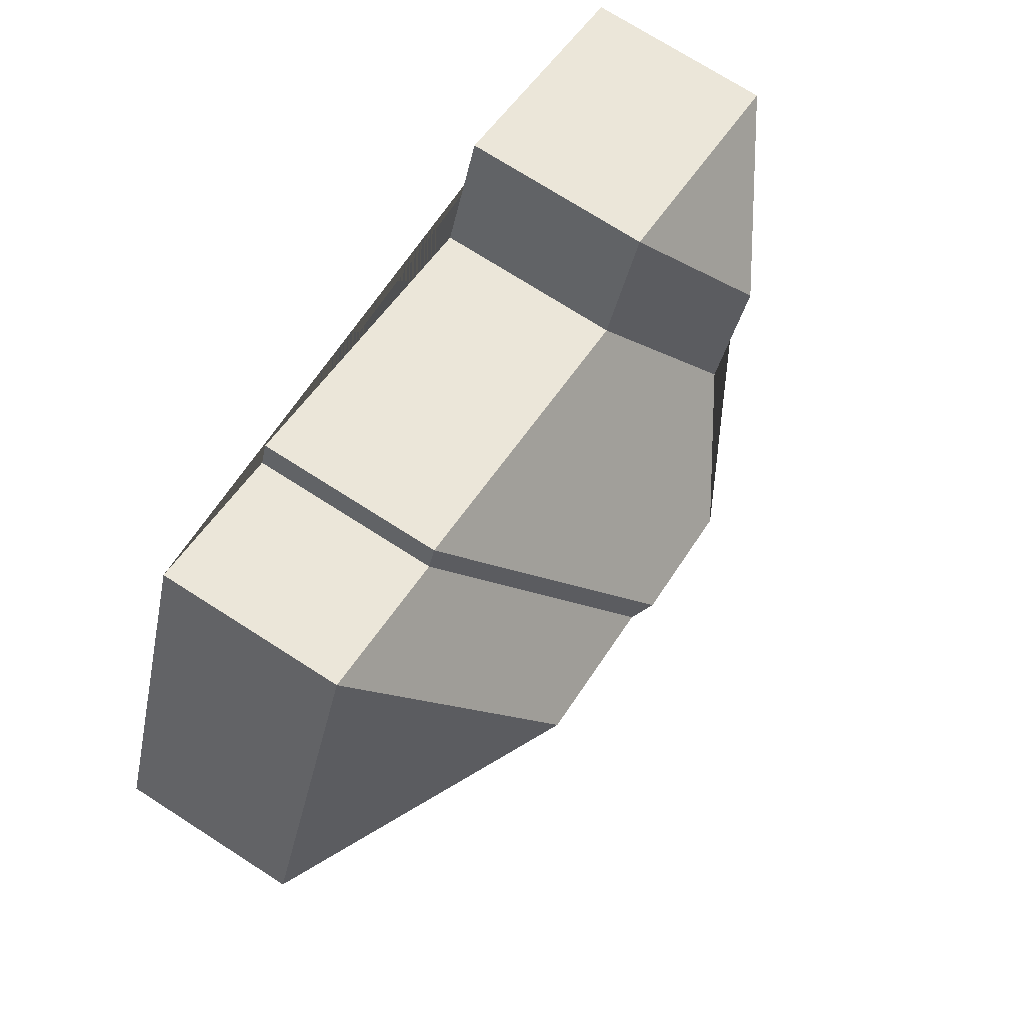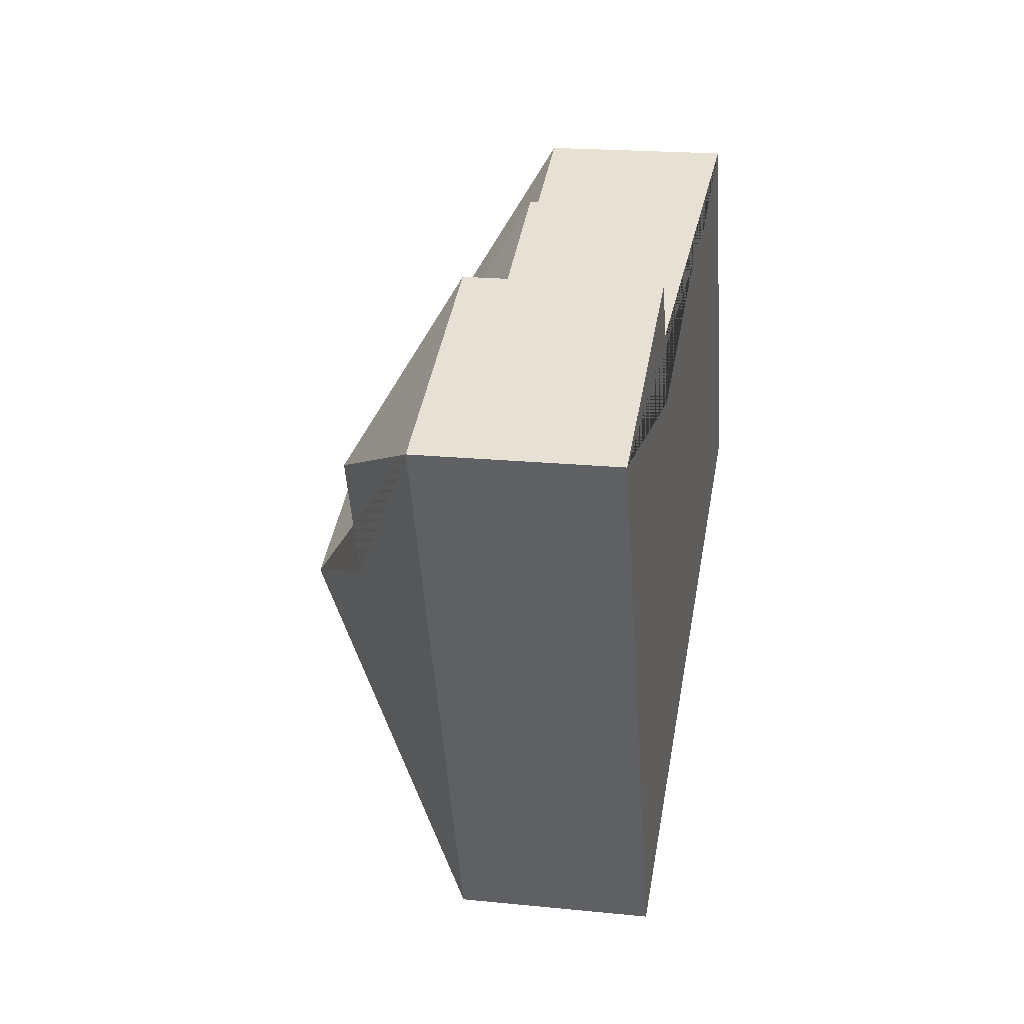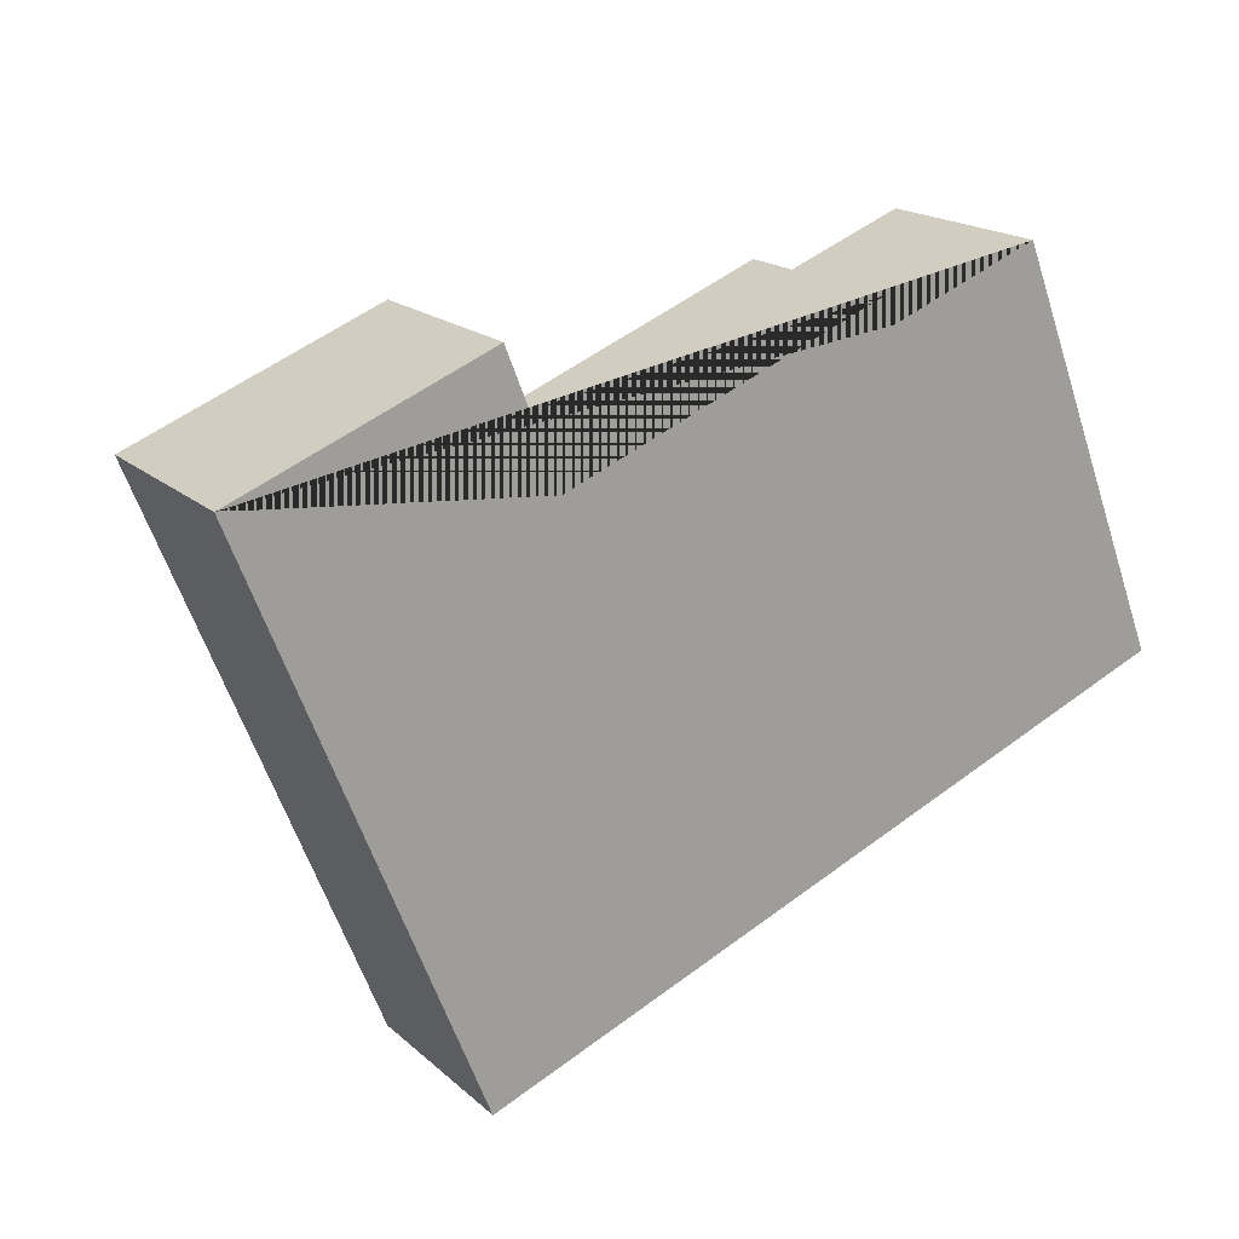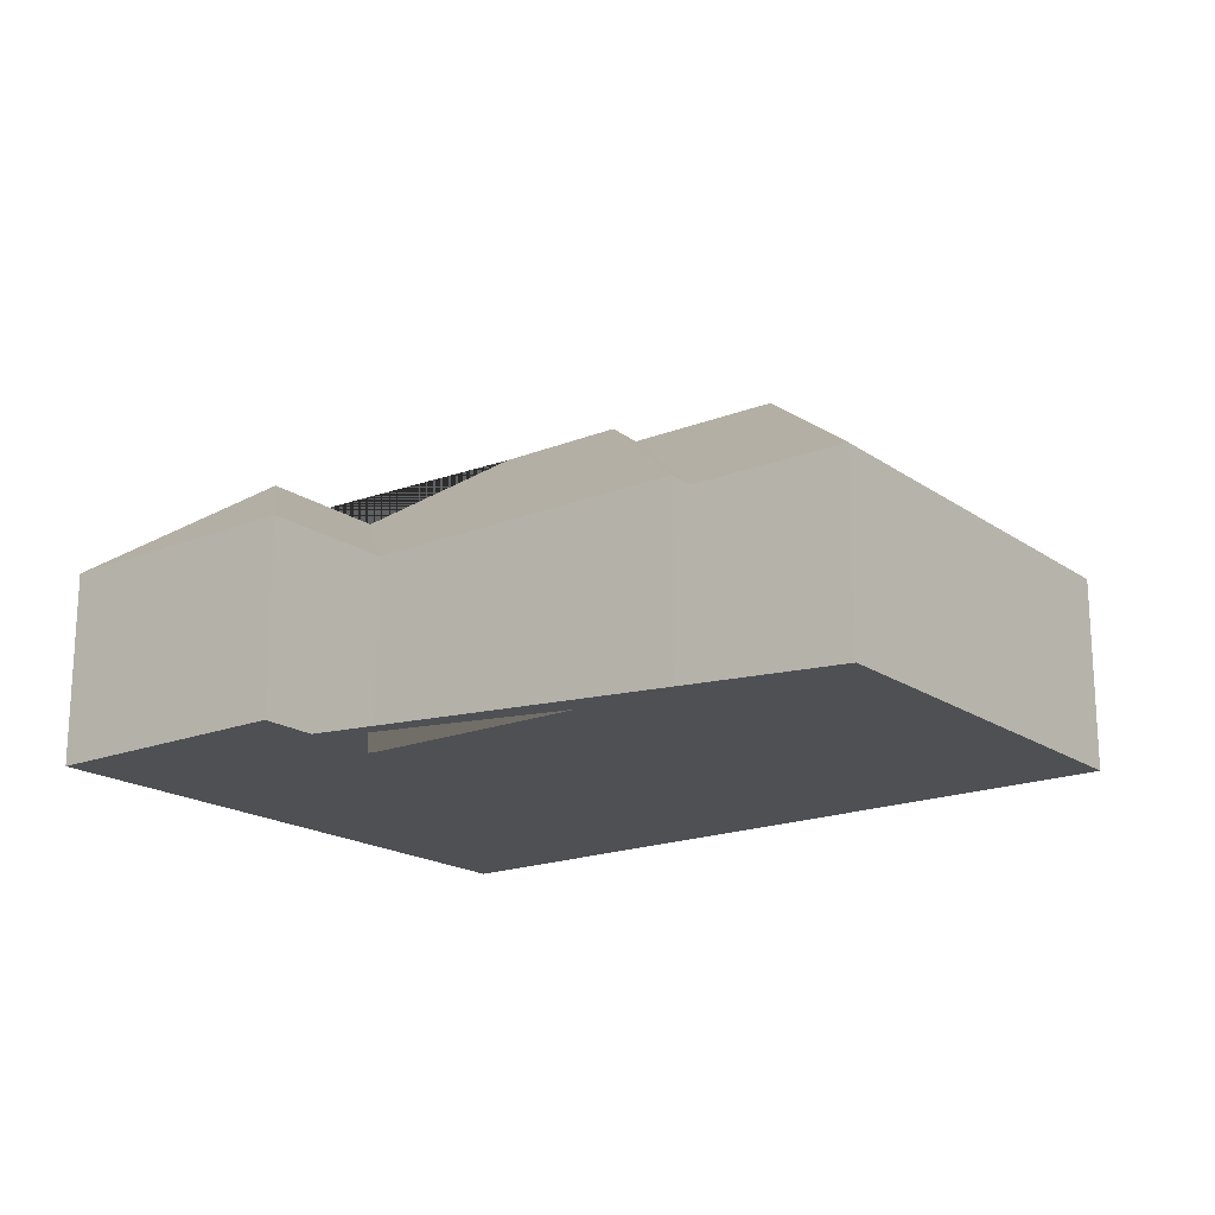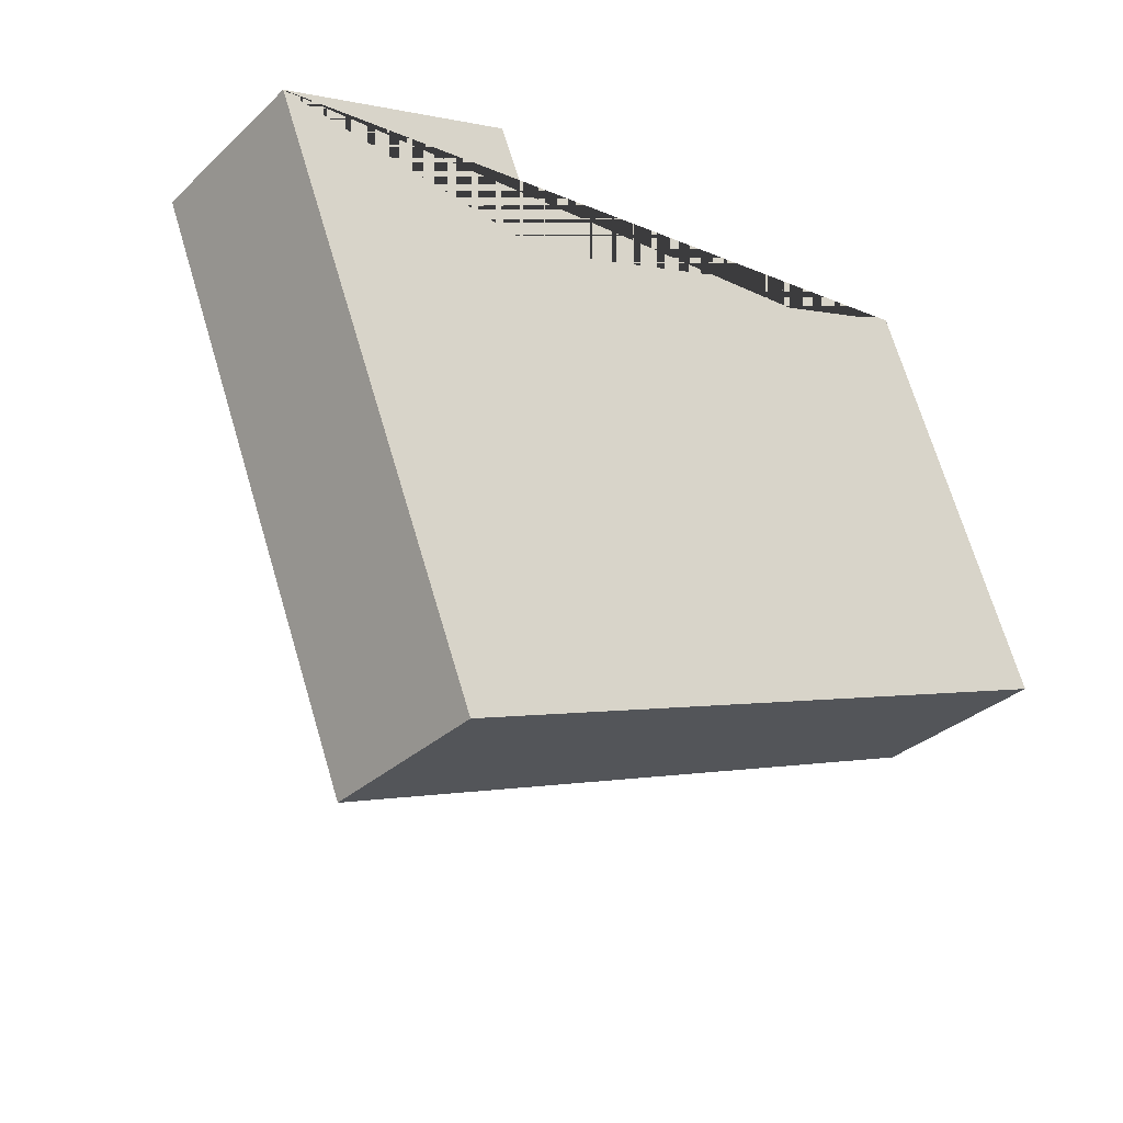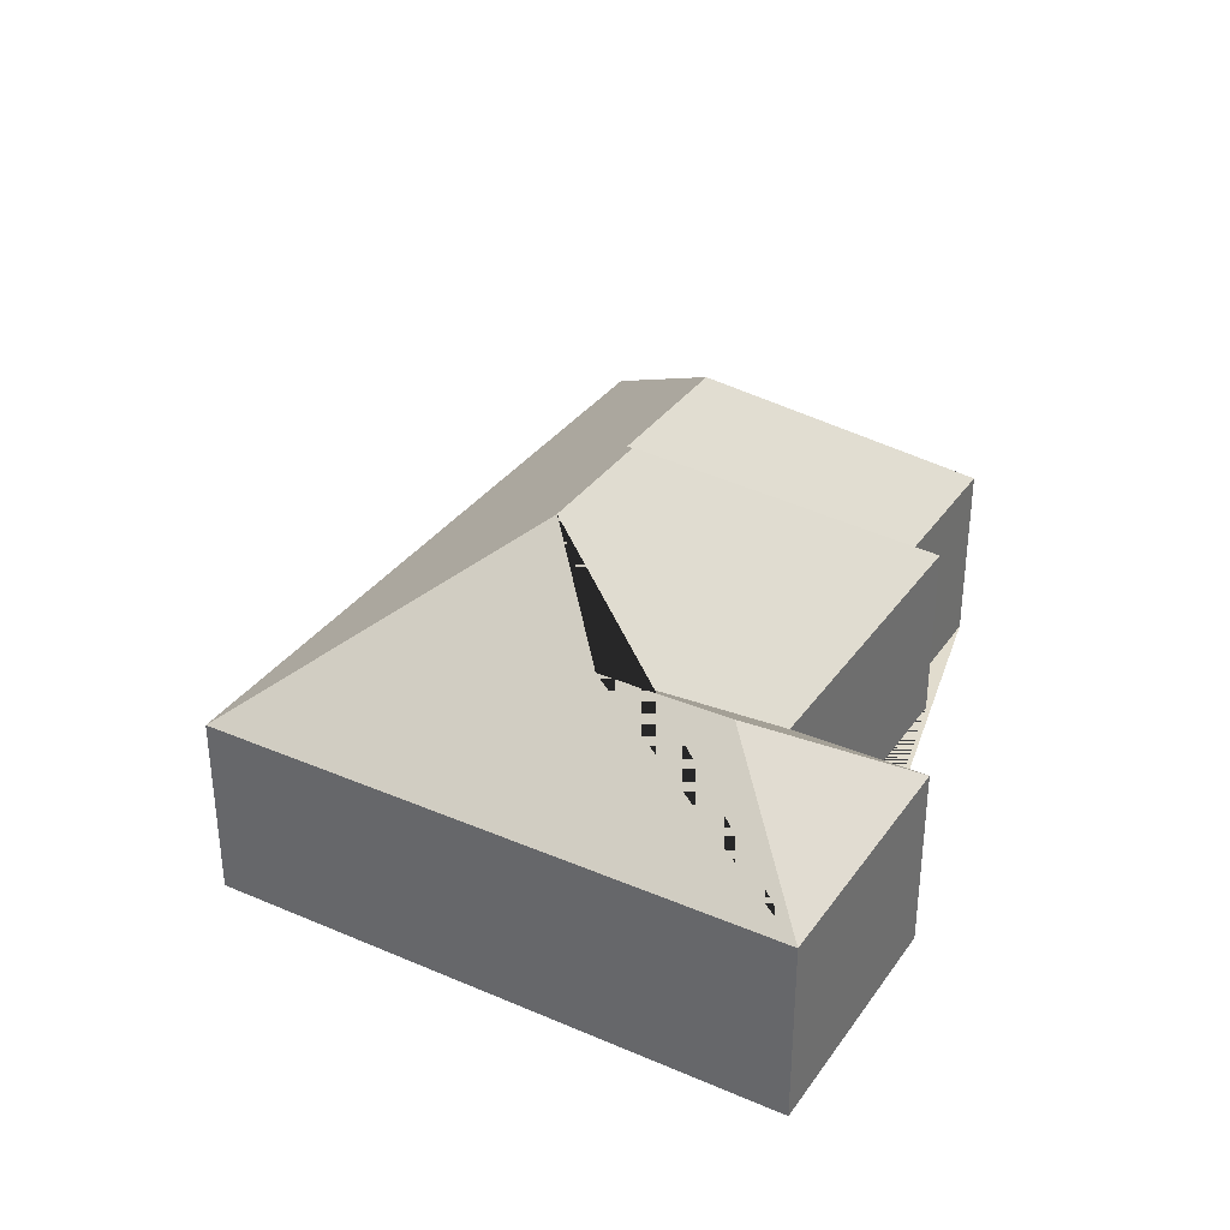
<metadata>
{"format":"obj","ext":"obj","renderer":"f3d","projection":"perspective","resolution":1024,"background":"white","views":[{"elev":74.1,"azim":122.5,"up":"+Z"},{"elev":20.0,"azim":-79.5,"up":"+Z"},{"elev":18.6,"azim":-32.3,"up":"+Z"},{"elev":-18.5,"azim":15.8,"up":"+Y"},{"elev":-32.9,"azim":-38.7,"up":"+Z"},{"elev":34.0,"azim":-81.6,"up":"+Y"}]}
</metadata>
<code>
o CG10_500_043074_0006
v 18.26 75 -62.03
v 114 75 -24.02
v 83.83 114.3 -90.2
v 133.9 75 -74.63
v 257.9 75 -25.43
v 262 75 -35.8
v 320.4 75 -13.27
v 103.6 114.3 -140.1
v 154.6 145 -161.7
v 205 145 -141.7
v 213.2 140.2 -145.4
v 272.6 139.9 -122.1
v 383.4 75 -172
v 105.7 75 -282.3
v 18.26 0 -62.03
v 114 0 -24.02
v 133.9 0 -74.63
v 257.9 0 -25.43
v 262 0 -35.8
v 320.4 0 -13.27
v 383.4 0 -172
v 105.7 0 -282.3
f 1 3 2
f 1 14 9 8 3
f 12 7 13
f 14 13 12 11 10 9
f 10 5 6 11
f 8 4 5 10 9
f 4 2 3 8
f 6 11 12 7
f 15 16 17 18 19 20 21 22
f 1 15 16 2
f 2 16 17 4
f 4 17 18 5
f 5 18 19 6
f 6 19 20 7
f 7 20 21 13
f 13 21 22 14
f 14 22 15 1

</code>
